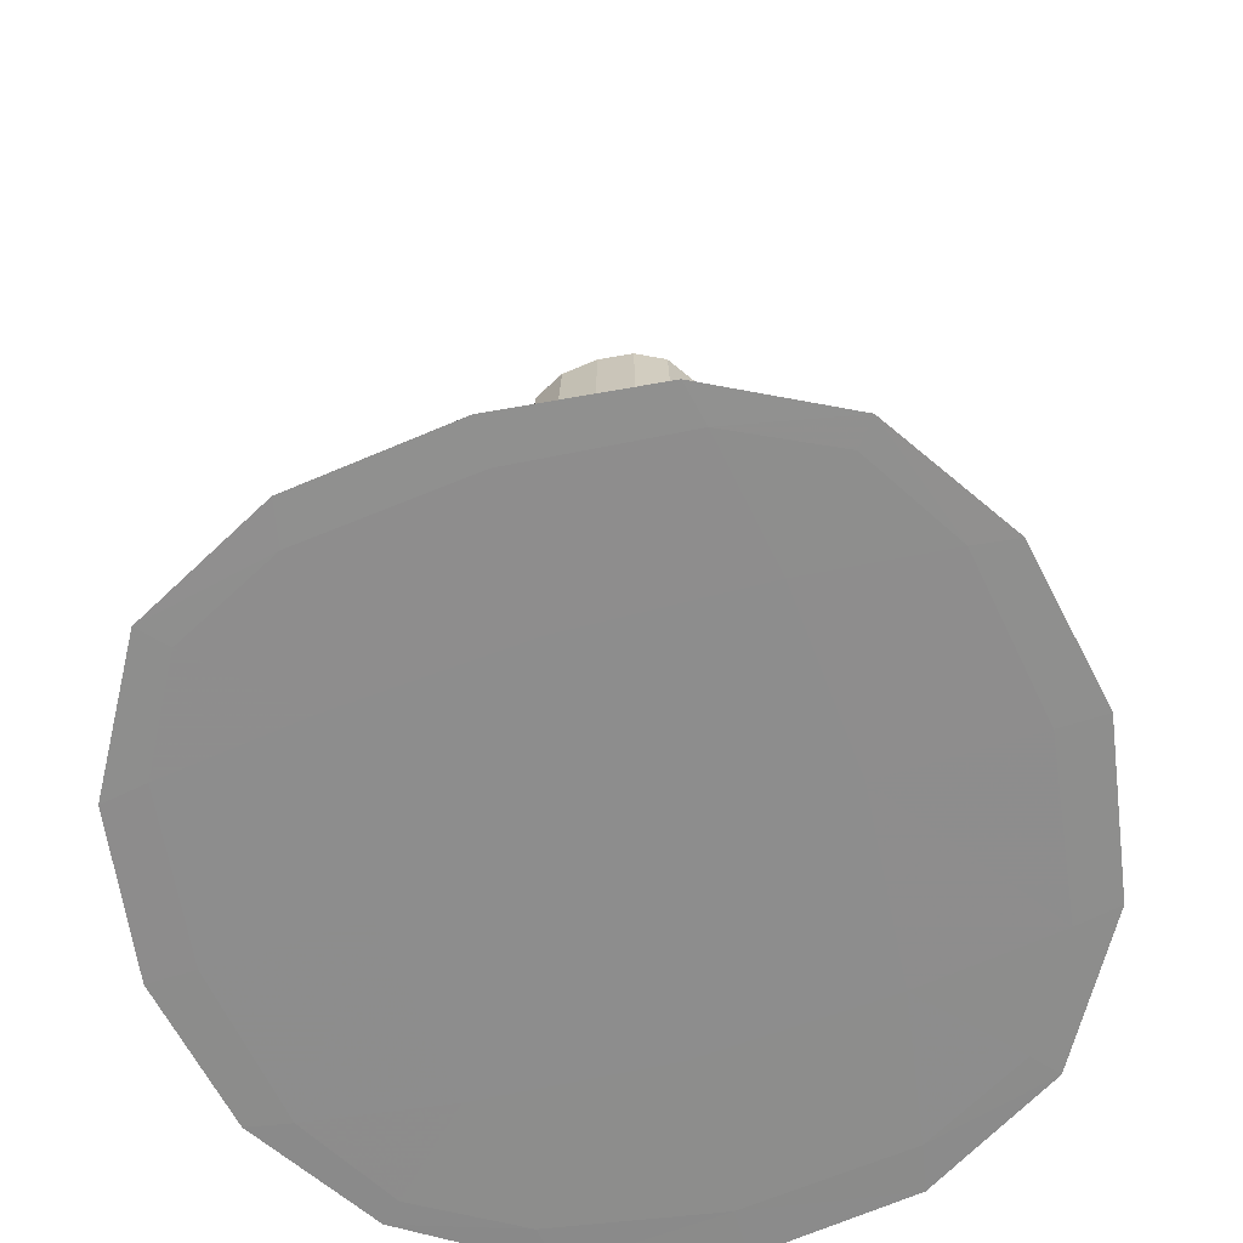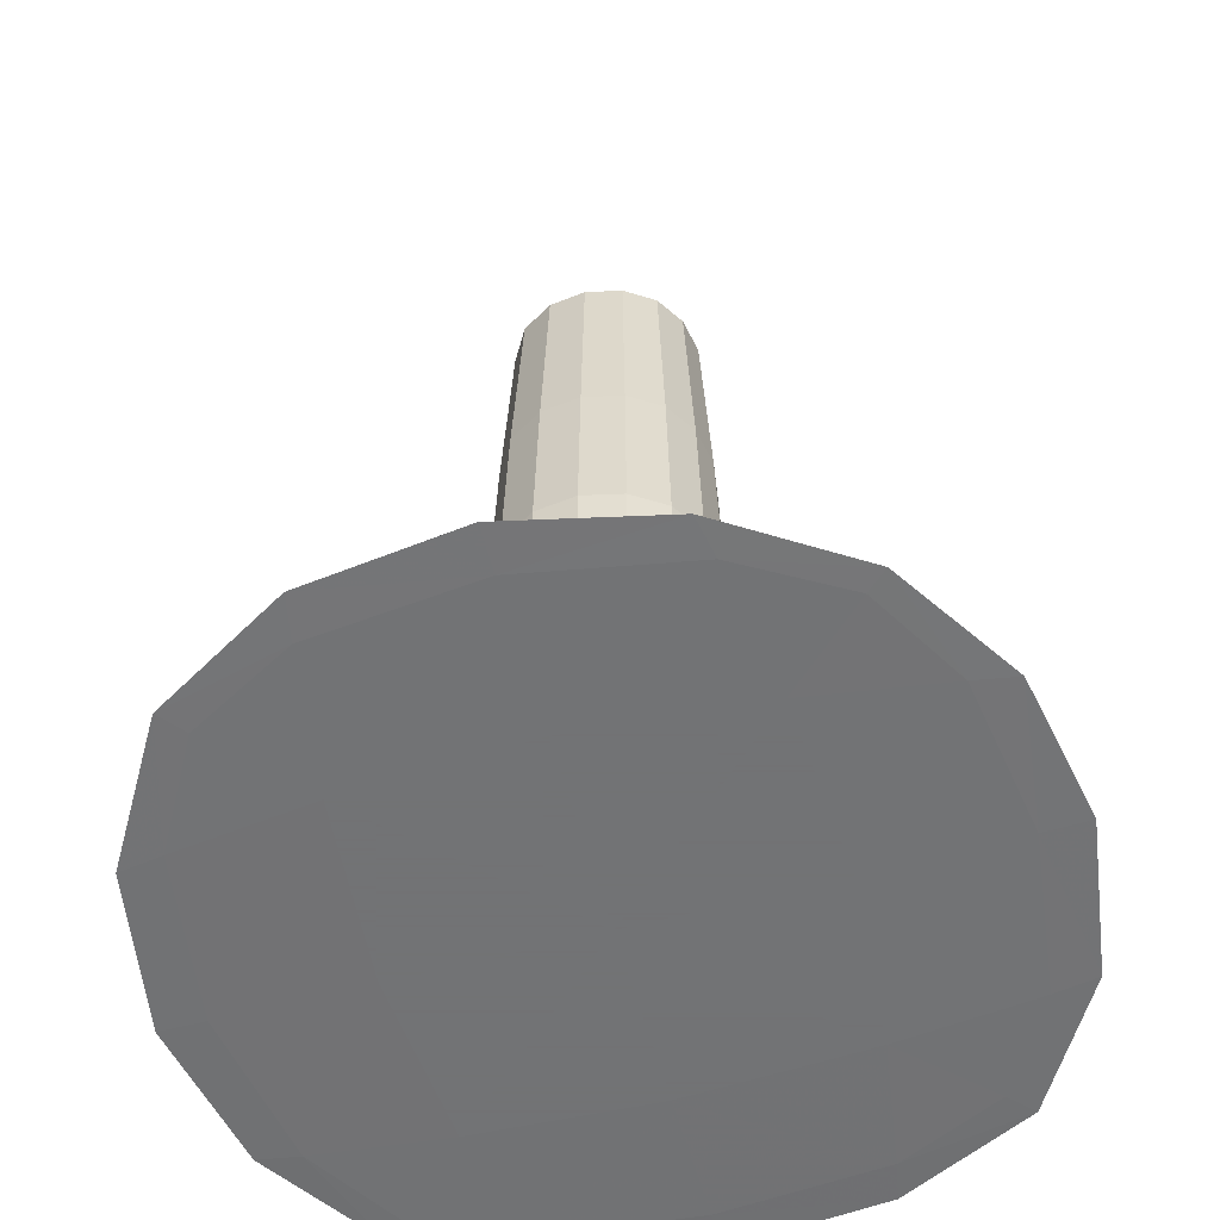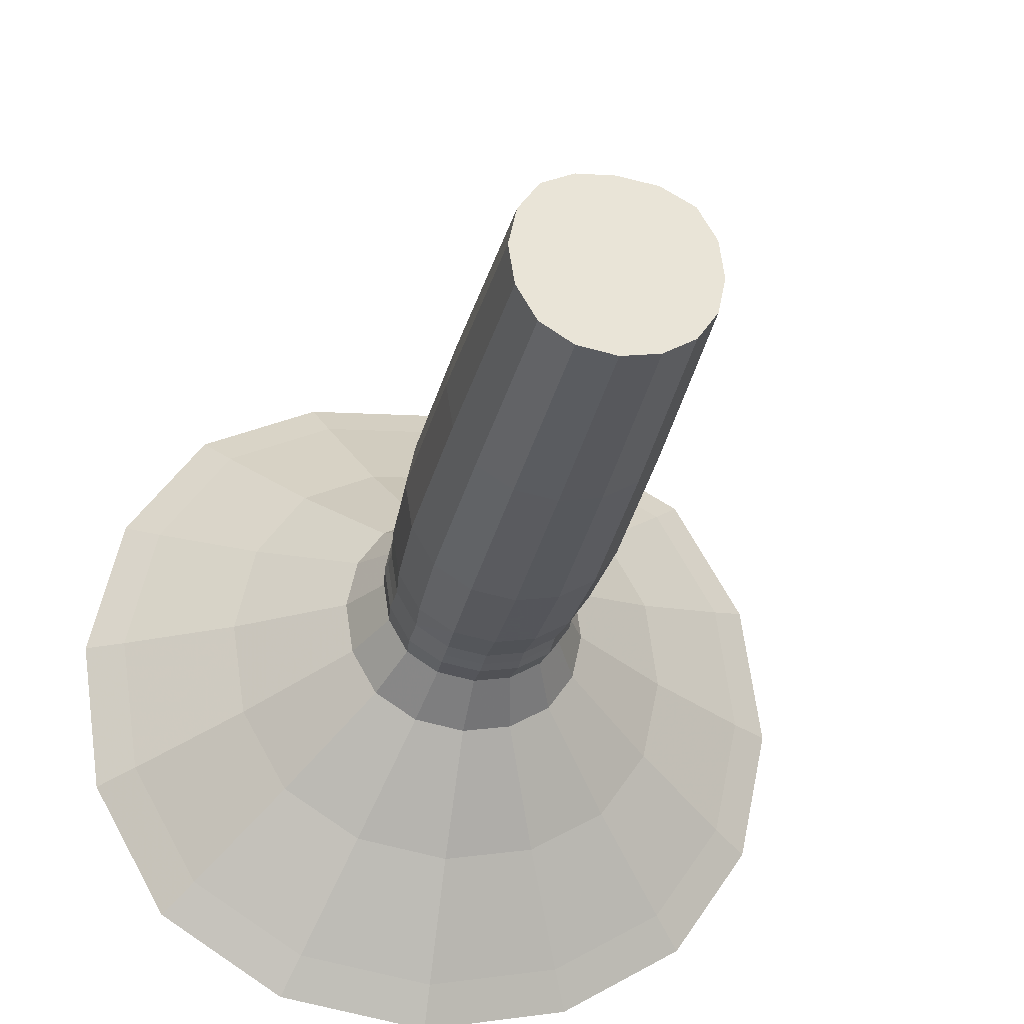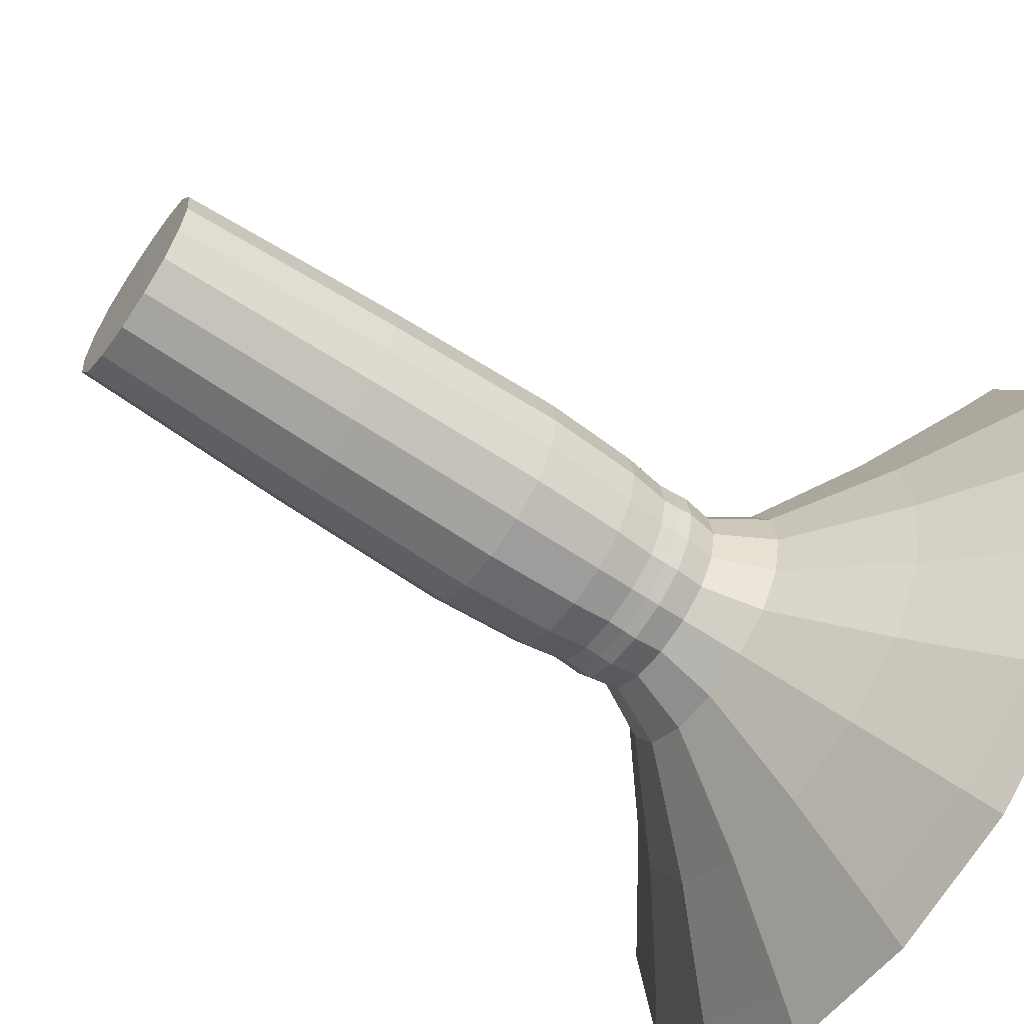
<metadata>
{"format":"obj","ext":"obj","renderer":"f3d","projection":"perspective","resolution":1024,"background":"white","views":[{"elev":-64.6,"azim":15.6,"up":"+Y"},{"elev":-55.7,"azim":-165.8,"up":"+Y"},{"elev":-30.6,"azim":167.8,"up":"+Z"},{"elev":-62.1,"azim":-124.5,"up":"+Z"}]}
</metadata>
<code>
g 555_3
v 0.0081 -0.1248 0.03348
v -0.01774 -0.1248 0.0252
v 0.04419 -0.3224 0.001752
v 0.008492 -0.3224 -0.03604
v 0.03461 -0.3224 -0.02639
v -0.02739 -0.3224 -0.001082
v -0.01718 -0.3224 -0.02583
v 0.008084 -0.3224 0.03467
v 0.03354 -0.3224 0.02762
v -0.01863 -0.3224 0.02612
v 0.05422 -0.3651 0.002565
v 0.008476 -0.3651 -0.04586
v 0.04195 -0.3651 -0.0335
v -0.0375 -0.3651 -0.001067
v -0.02442 -0.3651 -0.03278
v 0.007953 -0.3651 0.04474
v 0.04057 -0.3651 0.03571
v -0.02628 -0.3651 0.03378
v 0.1314 -0.4367 0.009613
v 0.00805 -0.4368 0.005091
v 0.008315 -0.4367 -0.1205
v 0.1028 -0.4366 -0.09119
v -0.1154 -0.4367 -0.0001614
v -0.08484 -0.4366 -0.09094
v 0.00691 -0.4367 0.1233
v 0.09955 -0.4366 0.1026
v -0.08926 -0.4366 0.09652
v 0.03434 -0.1453 -0.02612
v 0.008492 -0.1453 -0.03568
v -0.01691 -0.1453 -0.02557
v -0.02702 -0.1453 -0.001082
v -0.01835 -0.1453 0.02583
v 0.008089 -0.1453 0.03429
v 0.03328 -0.1453 0.02732
v 0.04382 -0.1453 0.001722
v 0.04489 -0.3336 0.001809
v 0.03512 -0.3336 -0.02688
v 0.008491 -0.3336 -0.03672
v -0.01769 -0.3336 -0.02631
v -0.02809 -0.3336 -0.001082
v -0.01916 -0.3336 0.02665
v 0.008076 -0.3336 0.03537
v 0.03403 -0.3336 0.02818
v 0.03745 -0.2725 -0.02914
v 0.008486 -0.2725 -0.03985
v -0.01999 -0.2725 -0.02852
v -0.03131 -0.2725 -0.001077
v -0.0216 -0.2725 0.02908
v 0.008034 -0.2725 0.03857
v 0.03627 -0.2725 0.03075
v 0.04808 -0.2725 0.002067
v 0.1333 -0.4265 0.008963
v 0.09975 -0.4265 -0.0895
v 0.008352 -0.4265 -0.1233
v -0.08148 -0.4265 -0.08755
v -0.1172 -0.4265 -0.0009543
v -0.08655 -0.4265 0.0942
v 0.006926 -0.4265 0.1241
v 0.096 -0.4265 0.09946
v -0.005946 -0.1248 0.03155
v -0.0244 -0.1248 0.01319
v 0.04296 -0.1249 0.001654
v 0.008494 -0.1249 -0.03484
v 0.03372 -0.1249 -0.02552
v 0.02267 -0.3224 -0.03385
v 0.0419 -0.3224 -0.0135
v -0.02616 -0.1249 -0.001084
v -0.0163 -0.1249 -0.02498
v -0.02455 -0.3224 -0.0147
v -0.005481 -0.3224 -0.03316
v 0.0081 -0.1249 0.03344
v 0.03268 -0.1249 0.02663
v 0.02196 -0.3224 0.03337
v 0.04118 -0.3224 0.01627
v -0.0177 -0.1249 0.02518
v -0.00644 -0.3224 0.03268
v -0.02552 -0.3224 0.01369
v 0.04447 -0.3286 0.001775
v 0.008491 -0.3286 -0.03631
v 0.03482 -0.3286 -0.02659
v 0.02664 -0.3651 -0.04305
v 0.05128 -0.3651 -0.01697
v -0.02767 -0.3286 -0.001082
v -0.01738 -0.3286 -0.02602
v -0.03386 -0.3651 -0.01851
v -0.009428 -0.3651 -0.04217
v 0.008081 -0.3286 0.03495
v 0.03374 -0.3286 0.02784
v 0.02573 -0.3651 0.04307
v 0.05036 -0.3651 0.02116
v -0.01884 -0.3286 0.02633
v -0.01066 -0.3651 0.04219
v -0.0351 -0.3651 0.01786
v 0.09317 -0.3976 0.005717
v 0.0788 -0.4368 0.007755
v 0.008415 -0.3976 -0.08401
v 0.008276 -0.4368 -0.06631
v 0.07043 -0.3976 -0.06109
v 0.06668 -0.4367 -0.1126
v 0.1235 -0.4367 -0.05249
v -0.07678 -0.3976 -0.001013
v -0.06276 -0.4368 0.002149
v -0.05254 -0.3976 -0.05977
v -0.1057 -0.4367 -0.05663
v -0.04932 -0.4367 -0.1112
v 0.007448 -0.3976 0.08387
v 0.06789 -0.3976 0.06712
v 0.06424 -0.4367 0.1192
v 0.00747 -0.4368 0.07352
v 0.121 -0.4367 0.06866
v -0.05598 -0.3976 0.06356
v -0.05263 -0.4367 0.1159
v -0.109 -0.4367 0.05977
v 0.03621 -0.2065 -0.02793
v 0.008489 -0.2065 -0.03818
v 0.02252 -0.1453 -0.0335
v -0.01876 -0.2065 -0.02734
v -0.005334 -0.1453 -0.03282
v -0.02959 -0.2065 -0.001079
v -0.0242 -0.1453 -0.01455
v -0.0203 -0.2065 0.02778
v -0.02516 -0.1453 0.01354
v 0.008056 -0.2065 0.03686
v -0.006282 -0.1453 0.03232
v 0.03507 -0.2065 0.02938
v 0.02182 -0.1453 0.033
v 0.04637 -0.2065 0.00193
v 0.04084 -0.1453 0.01609
v 0.04155 -0.1453 -0.01337
v 0.04313 -0.3448 0.001667
v 0.03384 -0.3448 -0.02564
v 0.04255 -0.3336 -0.01374
v 0.008494 -0.3448 -0.03501
v 0.02294 -0.3336 -0.03449
v -0.01642 -0.3448 -0.0251
v -0.005754 -0.3336 -0.03378
v -0.02632 -0.3448 -0.001084
v -0.0252 -0.3336 -0.01496
v -0.01783 -0.3448 0.02531
v -0.02618 -0.3336 0.01398
v 0.008098 -0.3448 0.03361
v -0.006732 -0.3336 0.03334
v 0.0328 -0.3448 0.02676
v 0.02222 -0.3336 0.03404
v 0.04182 -0.3336 0.01661
v 0.03621 -0.3074 -0.02793
v 0.008489 -0.3074 -0.03818
v 0.02421 -0.2725 -0.03741
v -0.01876 -0.3074 -0.02734
v -0.00701 -0.2725 -0.03665
v -0.02959 -0.3074 -0.001079
v -0.02816 -0.2725 -0.01618
v -0.0203 -0.3074 0.02778
v -0.02923 -0.2725 0.01531
v 0.008056 -0.3074 0.03686
v -0.008073 -0.2725 0.03637
v 0.03507 -0.3074 0.02938
v 0.02342 -0.2725 0.03713
v 0.04637 -0.3074 0.00193
v 0.04474 -0.2725 0.01817
v 0.04553 -0.2725 -0.01484
v 0.1478 -0.4364 0.01014
v 0.1104 -0.4364 -0.09979
v 0.1252 -0.4265 -0.04439
v 0.008329 -0.4364 -0.1375
v 0.05795 -0.4265 -0.1156
v -0.09196 -0.4364 -0.09761
v -0.04053 -0.4265 -0.1132
v -0.1318 -0.4364 -0.0009334
v -0.1073 -0.4265 -0.04859
v -0.09762 -0.4364 0.1053
v -0.1106 -0.4265 0.05074
v 0.006739 -0.4364 0.1387
v -0.04389 -0.4265 0.1172
v 0.1062 -0.4364 0.1112
v 0.05548 -0.4265 0.1196
v 0.1227 -0.4265 0.05975
v 0.07423 -0.4368 -0.06048
v -0.05716 -0.4368 -0.06286
v 0.07283 -0.4368 0.07242
v -0.05906 -0.4368 0.06733
v 0.02218 -0.1249 -0.03272
v 0.04075 -0.1249 -0.01307
v -0.02341 -0.1249 -0.01423
v -0.004998 -0.1249 -0.03206
v 0.0215 -0.1249 0.03218
v 0.04006 -0.1249 0.01567
v -0.005923 -0.1249 0.03152
v -0.02435 -0.1249 0.01318
v 0.02278 -0.3286 -0.0341
v 0.04216 -0.3286 -0.01359
v -0.02481 -0.3286 -0.0148
v -0.00559 -0.3286 -0.03341
v 0.02206 -0.3286 0.03364
v 0.04143 -0.3286 0.0164
v -0.006556 -0.3286 0.03294
v -0.02578 -0.3286 0.01381
v 0.04207 -0.3976 -0.07879
v 0.08772 -0.3976 -0.03048
v -0.07003 -0.3976 -0.03334
v -0.02476 -0.3976 -0.07716
v 0.04039 -0.3976 0.08077
v 0.08602 -0.3976 0.04018
v -0.02703 -0.3976 0.07914
v -0.07233 -0.3976 0.03406
v 0.02353 -0.2065 -0.03585
v -0.006338 -0.2065 -0.03512
v -0.02658 -0.2065 -0.01553
v -0.0276 -0.2065 0.0146
v -0.007357 -0.2065 0.03475
v 0.02278 -0.2065 0.03548
v 0.04318 -0.2065 0.01733
v 0.04394 -0.2065 -0.01425
v 0.04091 -0.3448 -0.01313
v 0.02225 -0.3448 -0.03287
v -0.005064 -0.3448 -0.03221
v -0.02357 -0.3448 -0.01429
v -0.02451 -0.3448 0.01325
v -0.005994 -0.3448 0.03168
v 0.02156 -0.3448 0.03234
v 0.04021 -0.3448 0.01575
v 0.02353 -0.3074 -0.03585
v -0.006338 -0.3074 -0.03512
v -0.02658 -0.3074 -0.01553
v -0.0276 -0.3074 0.0146
v -0.007357 -0.3074 0.03475
v 0.02278 -0.3074 0.03548
v 0.04318 -0.3074 0.01733
v 0.04394 -0.3074 -0.01425
v 0.1388 -0.4364 -0.04942
v 0.06371 -0.4364 -0.1289
v -0.04625 -0.4364 -0.1262
v -0.1207 -0.4364 -0.05412
v -0.1245 -0.4364 0.05677
v -0.04999 -0.4364 0.1309
v 0.06094 -0.4364 0.1336
v 0.136 -0.4364 0.06684
v 0.008219 -0.1249 6.548e-05
f 186 1 71
f 71 1 188
f 188 1 60
f 71 33 186
f 186 33 126
f 126 72 186
f 188 33 71
f 60 75 188
f 75 124 188
f 124 33 188
f 2 75 60
f 33 124 123
f 33 123 126
f 34 72 126
f 126 123 211
f 211 34 126
f 34 128 72
f 72 128 187
f 32 124 75
f 32 75 122
f 122 75 189
f 75 2 189
f 124 32 210
f 123 124 210
f 189 2 61
f 210 49 123
f 123 49 211
f 125 34 211
f 128 34 212
f 212 34 125
f 211 49 158
f 158 125 211
f 128 35 187
f 35 128 127
f 127 128 212
f 187 35 62
f 121 32 209
f 209 32 122
f 210 32 121
f 189 31 122
f 31 119 122
f 122 119 209
f 61 67 189
f 67 31 189
f 121 156 210
f 156 49 210
f 155 49 226
f 226 49 156
f 158 49 227
f 227 49 155
f 50 125 158
f 50 160 125
f 125 160 212
f 160 51 212
f 212 51 127
f 50 158 157
f 157 158 227
f 35 129 62
f 129 35 213
f 213 35 127
f 127 51 213
f 62 129 183
f 48 121 154
f 154 121 209
f 48 156 121
f 119 47 209
f 209 47 154
f 120 31 184
f 184 31 67
f 119 31 208
f 208 31 120
f 208 47 119
f 48 153 156
f 156 153 226
f 8 155 76
f 76 155 226
f 8 73 155
f 155 73 227
f 153 10 226
f 226 10 76
f 73 9 227
f 227 9 157
f 50 157 160
f 160 157 228
f 228 51 160
f 213 51 161
f 159 51 228
f 161 51 229
f 229 51 159
f 157 9 228
f 28 64 129
f 129 64 183
f 213 28 129
f 161 114 213
f 114 28 213
f 48 154 153
f 154 47 225
f 153 154 225
f 152 47 208
f 151 47 224
f 224 47 152
f 225 47 151
f 184 30 120
f 120 30 208
f 68 30 184
f 208 30 117
f 117 46 208
f 208 46 152
f 225 10 153
f 8 87 73
f 8 76 87
f 76 10 196
f 87 76 196
f 73 87 194
f 194 9 73
f 196 10 91
f 91 10 197
f 197 10 77
f 77 10 225
f 88 9 194
f 74 9 195
f 195 9 88
f 228 9 74
f 74 159 228
f 44 114 161
f 44 161 146
f 146 161 229
f 3 159 74
f 159 3 229
f 229 3 66
f 66 5 229
f 229 5 146
f 28 116 64
f 116 28 206
f 206 28 114
f 64 116 182
f 44 148 114
f 114 148 206
f 151 77 225
f 152 46 224
f 224 6 151
f 6 77 151
f 224 46 149
f 149 69 224
f 69 6 224
f 30 68 118
f 117 30 207
f 207 30 118
f 118 68 185
f 46 117 150
f 150 117 207
f 46 150 149
f 87 42 194
f 196 42 87
f 91 142 196
f 142 42 196
f 194 42 144
f 144 88 194
f 41 142 91
f 41 91 140
f 140 91 197
f 77 83 197
f 83 40 197
f 197 40 140
f 6 83 77
f 43 88 144
f 43 145 88
f 88 145 195
f 3 74 78
f 78 74 195
f 145 36 195
f 195 36 78
f 44 146 148
f 148 146 222
f 146 5 222
f 66 3 191
f 191 3 78
f 191 5 66
f 65 5 190
f 190 5 80
f 80 5 191
f 222 5 65
f 116 29 182
f 29 116 115
f 115 116 206
f 148 45 206
f 206 45 115
f 182 29 63
f 222 45 148
f 83 6 192
f 192 6 69
f 223 7 149
f 149 150 223
f 7 69 149
f 69 7 192
f 185 29 118
f 118 29 207
f 207 29 115
f 115 45 207
f 207 45 150
f 63 29 185
f 150 45 223
f 141 42 219
f 219 42 142
f 144 42 220
f 220 42 141
f 41 139 142
f 142 139 219
f 43 144 143
f 143 144 220
f 41 140 139
f 140 40 218
f 139 140 218
f 40 83 138
f 138 83 192
f 40 138 137
f 218 40 137
f 43 143 145
f 145 143 221
f 221 36 145
f 36 132 78
f 78 132 191
f 36 130 132
f 130 36 221
f 65 147 222
f 147 45 222
f 132 80 191
f 4 65 79
f 79 65 190
f 4 147 65
f 80 134 190
f 134 38 190
f 190 38 79
f 37 134 80
f 37 80 132
f 223 45 147
f 192 7 84
f 84 39 192
f 192 39 138
f 147 70 223
f 70 7 223
f 84 7 193
f 193 7 70
f 219 16 141
f 141 16 220
f 139 92 219
f 92 16 219
f 220 16 89
f 89 143 220
f 18 139 93
f 93 139 218
f 18 92 139
f 17 143 89
f 17 90 143
f 143 90 221
f 137 14 218
f 218 14 93
f 138 39 217
f 137 138 217
f 14 137 85
f 85 137 217
f 90 11 221
f 221 11 130
f 132 130 214
f 37 132 131
f 131 132 214
f 11 82 130
f 130 82 214
f 4 70 147
f 70 4 193
f 193 4 79
f 79 38 193
f 37 131 134
f 134 131 215
f 215 38 134
f 193 38 136
f 133 38 215
f 136 38 216
f 216 38 133
f 39 84 136
f 136 84 193
f 39 136 135
f 217 39 135
f 16 106 89
f 16 92 106
f 92 18 204
f 106 92 204
f 89 106 202
f 202 17 89
f 204 18 111
f 111 18 205
f 205 18 93
f 14 101 93
f 93 101 205
f 107 17 202
f 90 17 203
f 203 17 107
f 11 90 94
f 94 90 203
f 101 14 200
f 200 14 85
f 135 15 217
f 217 15 85
f 15 103 85
f 85 103 200
f 82 11 199
f 199 11 94
f 82 131 214
f 13 131 82
f 13 81 131
f 131 81 215
f 199 13 82
f 81 12 215
f 215 12 133
f 135 136 216
f 133 12 216
f 216 12 86
f 86 135 216
f 15 135 86
f 106 58 202
f 204 58 106
f 111 174 204
f 174 58 204
f 202 58 176
f 176 107 202
f 57 174 111
f 57 111 172
f 172 111 205
f 101 56 205
f 205 56 172
f 56 101 170
f 170 101 200
f 59 107 176
f 59 177 107
f 107 177 203
f 177 52 203
f 203 52 94
f 52 164 94
f 94 164 199
f 103 55 200
f 200 55 170
f 103 15 201
f 201 15 86
f 55 103 168
f 168 103 201
f 164 98 199
f 98 13 199
f 81 13 198
f 198 13 98
f 12 81 96
f 96 81 198
f 12 96 86
f 86 96 201
f 58 174 173
f 58 173 176
f 174 57 235
f 173 174 235
f 176 173 236
f 236 59 176
f 171 57 234
f 234 57 172
f 235 57 171
f 56 169 172
f 172 169 234
f 169 56 233
f 233 56 170
f 55 167 170
f 170 167 233
f 175 59 236
f 177 59 237
f 237 59 175
f 52 177 162
f 162 177 237
f 164 52 230
f 230 52 162
f 53 98 164
f 230 53 164
f 167 55 232
f 232 55 168
f 96 54 201
f 201 54 168
f 54 165 168
f 168 165 232
f 53 166 98
f 98 166 198
f 166 54 198
f 198 54 96
f 235 25 173
f 173 25 236
f 171 112 235
f 112 25 235
f 236 25 108
f 108 175 236
f 27 171 113
f 113 171 234
f 27 112 171
f 169 23 234
f 234 23 113
f 233 23 169
f 167 104 233
f 104 23 233
f 24 167 105
f 105 167 232
f 24 104 167
f 26 175 108
f 26 110 175
f 175 110 237
f 110 19 237
f 237 19 162
f 162 19 230
f 230 19 100
f 100 163 230
f 163 53 230
f 166 53 231
f 231 53 163
f 165 21 232
f 232 21 105
f 54 166 165
f 231 21 165
f 165 166 231
f 25 109 108
f 25 112 109
f 109 112 181
f 112 27 181
f 108 109 180
f 180 26 108
f 181 27 113
f 23 102 113
f 113 102 181
f 23 104 102
f 102 104 179
f 104 24 179
f 179 24 105
f 21 97 105
f 105 97 179
f 110 26 180
f 19 110 95
f 95 110 180
f 19 95 100
f 178 22 100
f 100 95 178
f 22 163 100
f 22 99 163
f 163 99 231
f 99 21 231
f 21 99 97
f 109 20 180
f 181 20 109
f 102 20 181
f 180 20 95
f 179 20 102
f 97 20 179
f 178 20 97
f 97 99 178
f 95 20 178
f 99 22 178
f 238 60 1
f 238 2 60
f 238 61 2
f 238 67 61
f 238 184 67
f 238 68 184
f 238 185 68
f 238 63 185
f 238 182 63
f 238 64 182
f 238 183 64
f 238 62 183
f 238 187 62
f 238 72 187
f 238 186 72
f 238 1 186

</code>
